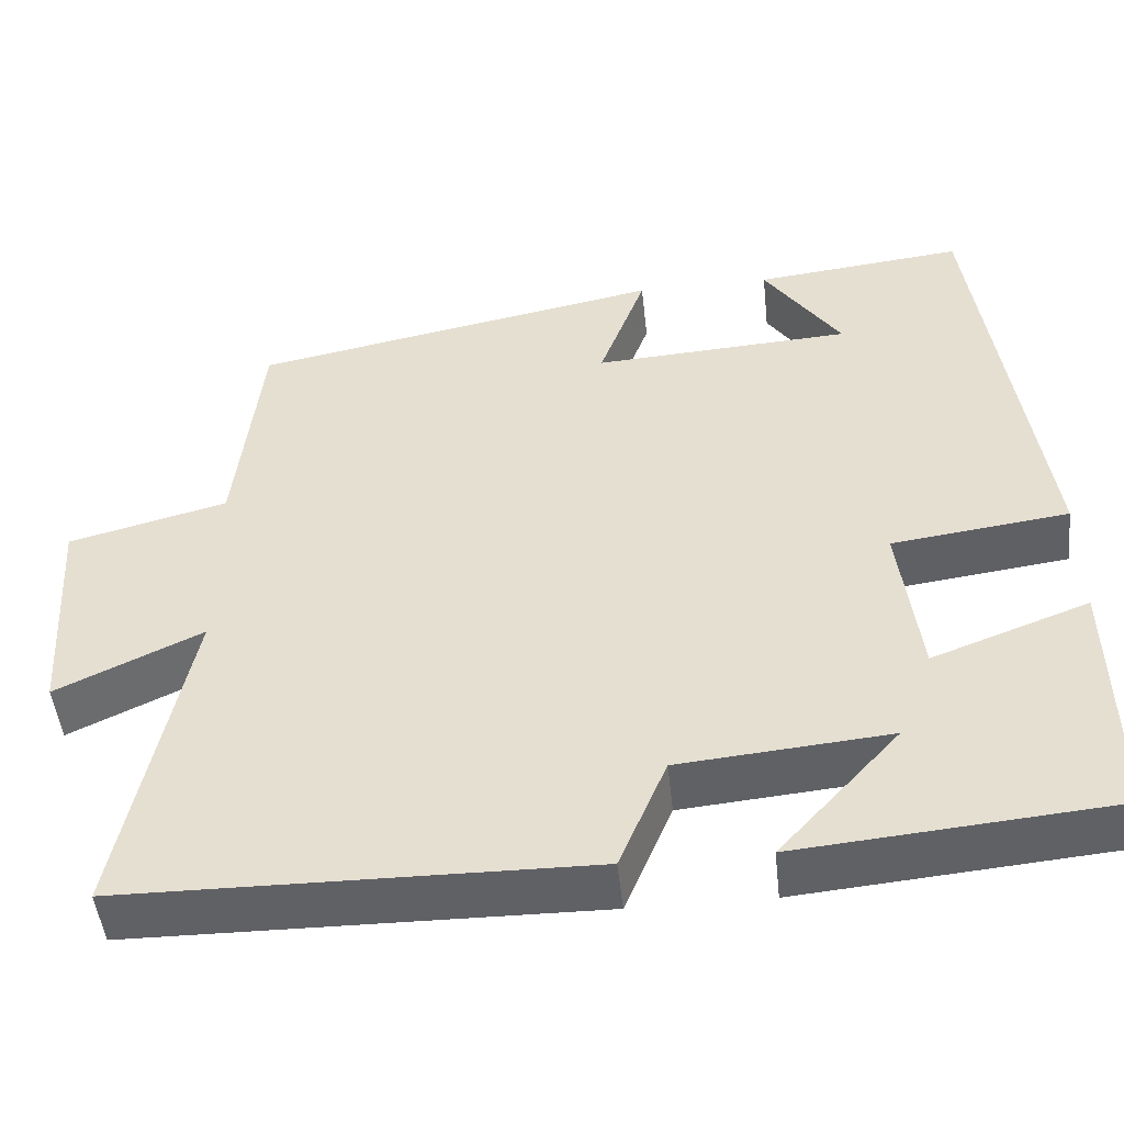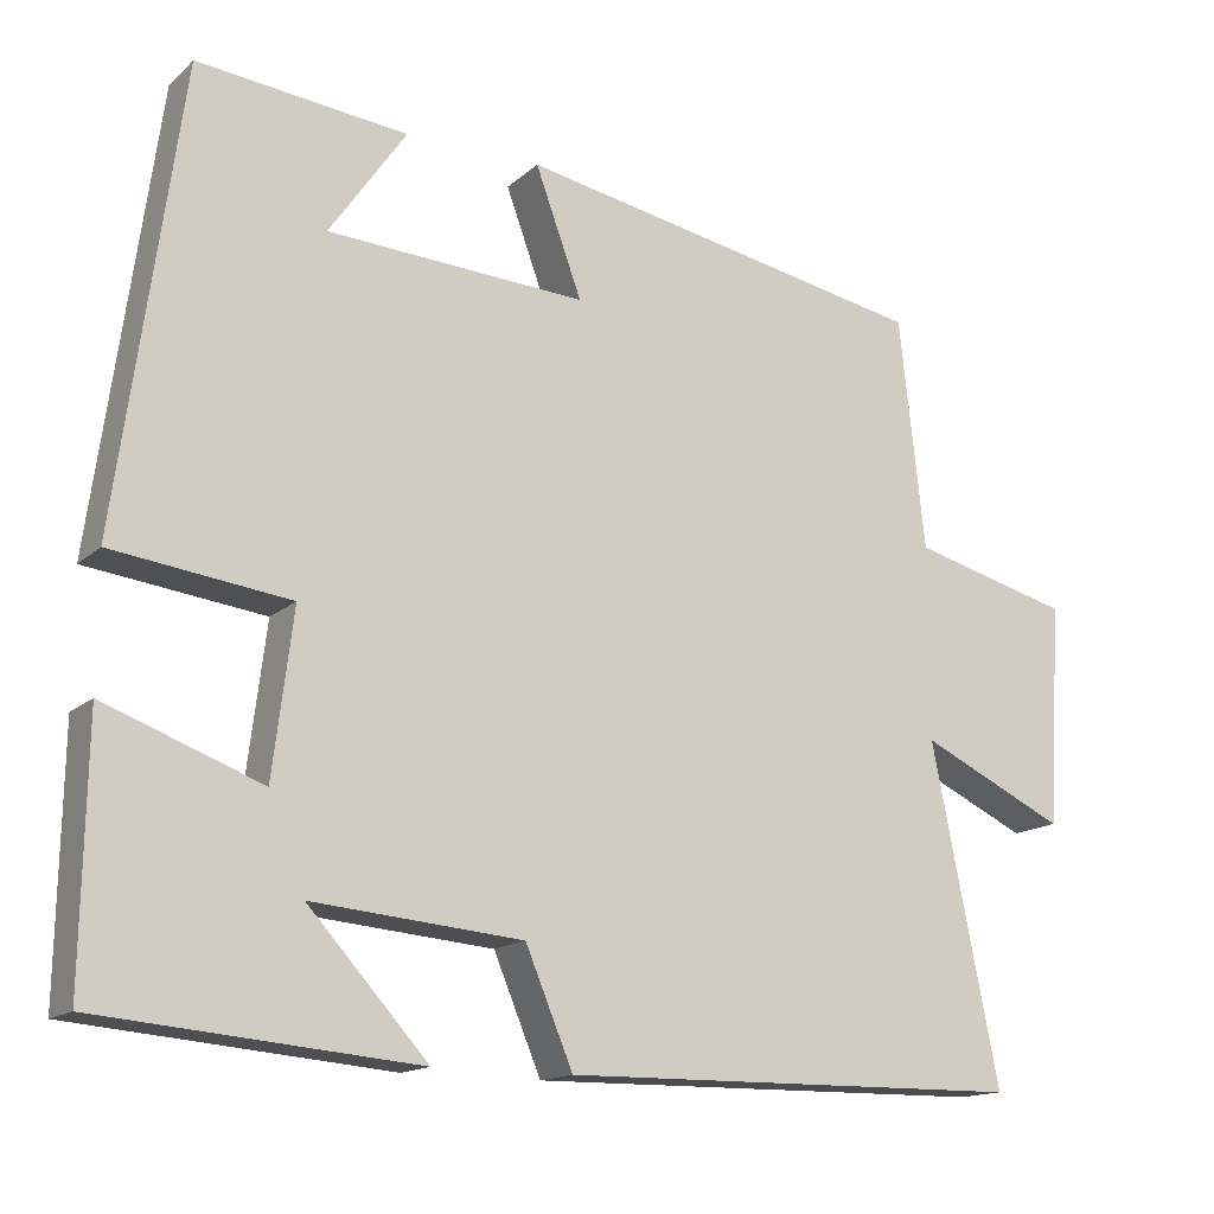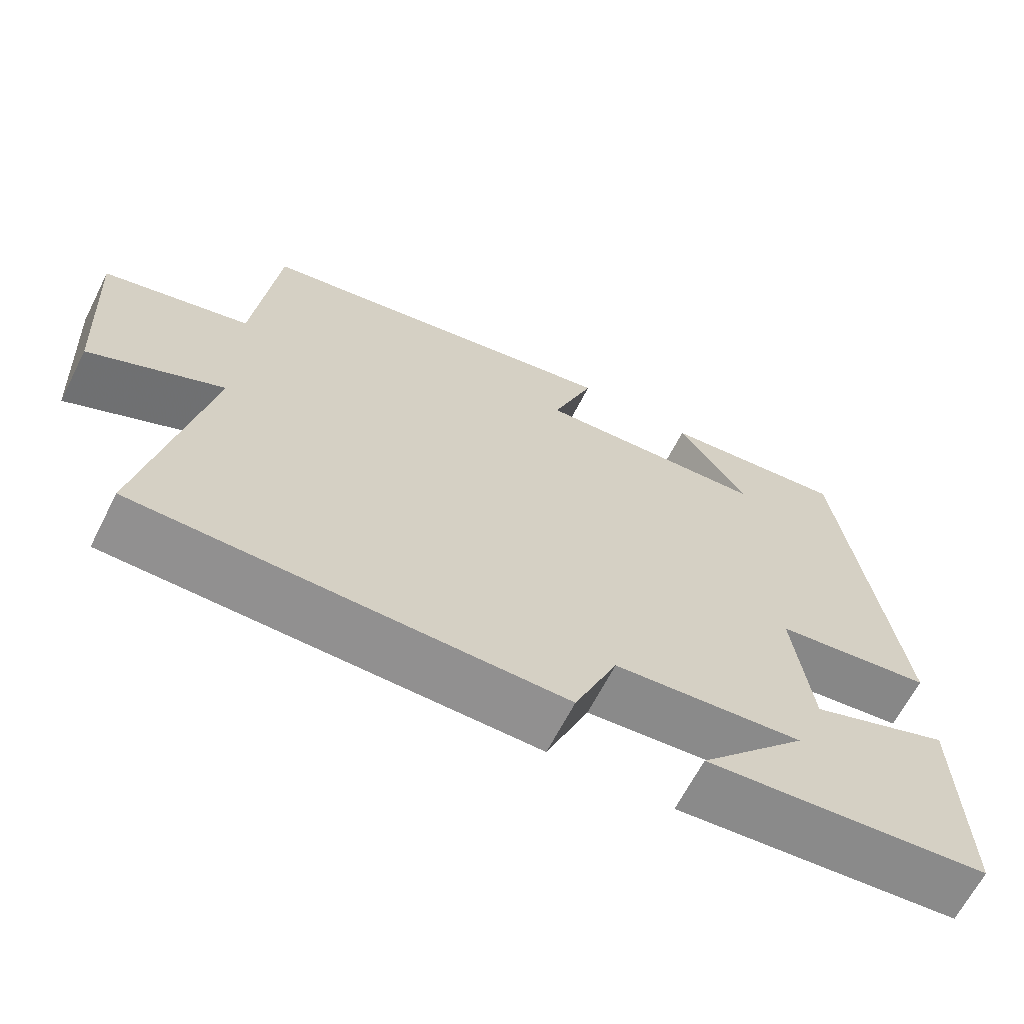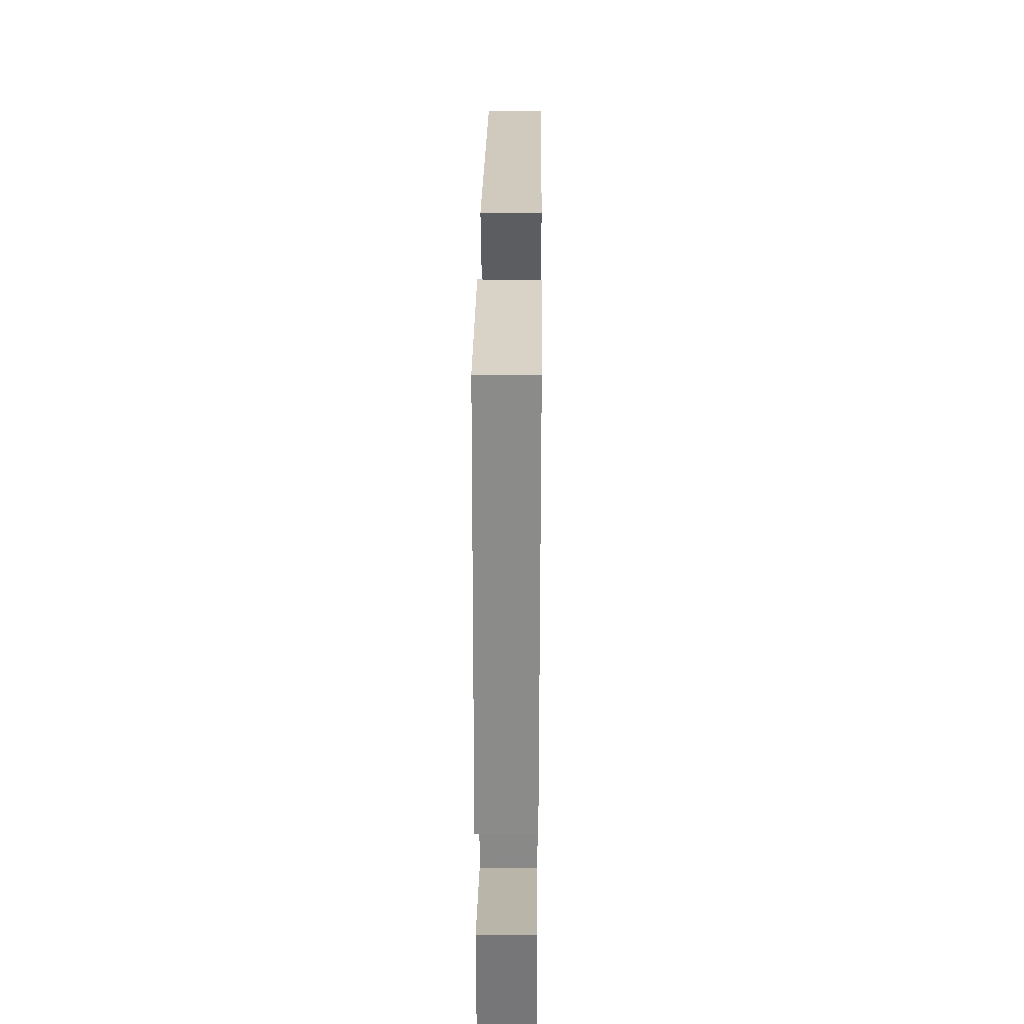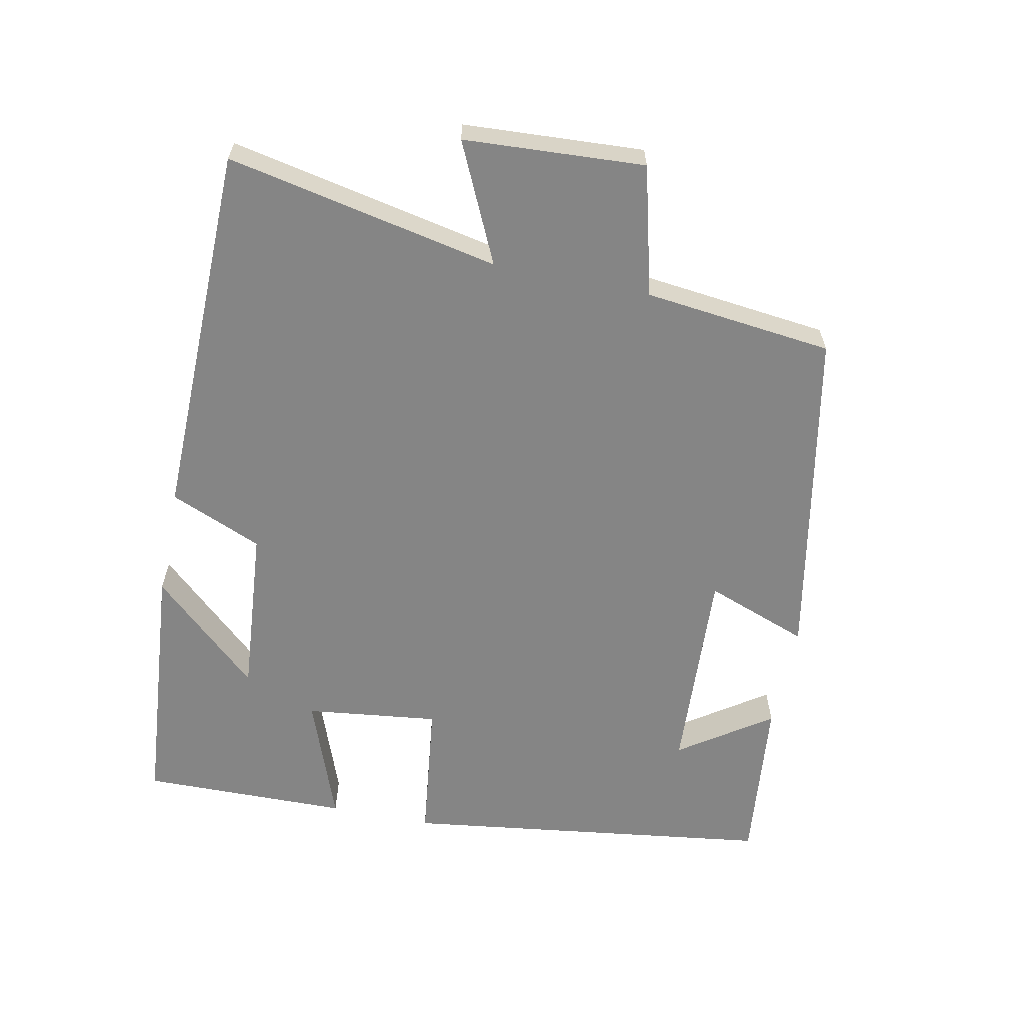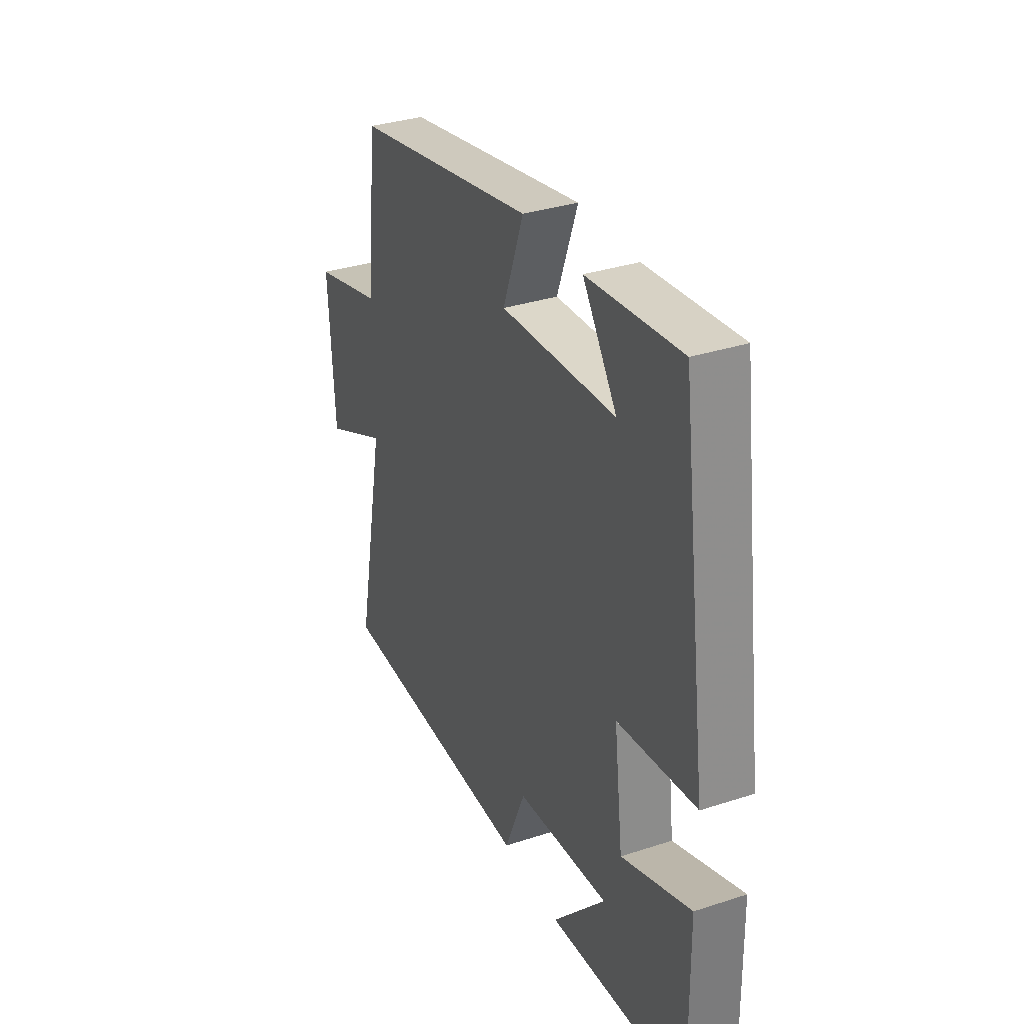
<metadata>
{"format":"obj","ext":"obj","renderer":"f3d","projection":"perspective","resolution":1024,"background":"white","views":[{"elev":-48.6,"azim":6.1,"up":"+Z"},{"elev":-15.1,"azim":150.2,"up":"+Z"},{"elev":-65.5,"azim":-27.0,"up":"+Z"},{"elev":34.0,"azim":90.6,"up":"+Z"},{"elev":-61.7,"azim":-101.7,"up":"+Y"},{"elev":33.8,"azim":66.1,"up":"+Z"}]}
</metadata>
<code>
v 0.426 0.07 0.527
v 0.5 0.07 -0.013
v 0.291 0.07 -0.04
v 0.315 0.07 -0.234
v 0.5 0.07 -0.165
v 0.505 0.07 -0.467
v 0.131 0.07 -0.5
v 0.273 0.07 -0.344
v 0.025 0.07 -0.366
v -0.031 0.07 -0.5
v -0.579 0.07 -0.493
v -0.5 0.07 -0.098
v -0.672 0.07 -0.179
v -0.688 0.07 0.083
v -0.5 0.07 0.132
v -0.47 0.07 0.406
v 0.018 0.07 0.5
v -0.037 0.07 0.35
v 0.269 0.07 0.368
v 0.178 0.07 0.5
v 0.426 0 0.527
v 0.5 0 -0.013
v 0.291 0 -0.04
v 0.315 0 -0.234
v 0.5 0 -0.165
v 0.505 0 -0.467
v 0.131 0 -0.5
v 0.273 0 -0.344
v 0.025 0 -0.366
v -0.031 0 -0.5
v -0.579 0 -0.493
v -0.5 0 -0.098
v -0.672 0 -0.179
v -0.688 0 0.083
v -0.5 0 0.132
v -0.47 0 0.406
v 0.018 0 0.5
v -0.037 0 0.35
v 0.269 0 0.368
v 0.178 0 0.5
f 19 20 1
f 15 16 17 18
f 15 18 19
f 12 13 14 15
f 12 15 19
f 11 12 19
f 10 11 19
f 9 10 19
f 8 9 19
f 5 6 7 8
f 4 5 8
f 3 4 8
f 3 8 19
f 1 2 3 19
f 21 40 39
f 38 37 36 35
f 39 38 35
f 35 34 33 32
f 39 35 32
f 39 32 31
f 39 31 30
f 39 30 29
f 39 29 28
f 28 27 26 25
f 28 25 24
f 28 24 23
f 39 28 23
f 39 23 22 21
f 1 21 22 2
f 2 22 23 3
f 3 23 24 4
f 4 24 25 5
f 5 25 26 6
f 6 26 27 7
f 7 27 28 8
f 8 28 29 9
f 9 29 30 10
f 10 30 31 11
f 11 31 32 12
f 12 32 33 13
f 13 33 34 14
f 14 34 35 15
f 15 35 36 16
f 16 36 37 17
f 17 37 38 18
f 18 38 39 19
f 19 39 40 20
f 20 40 21 1

</code>
